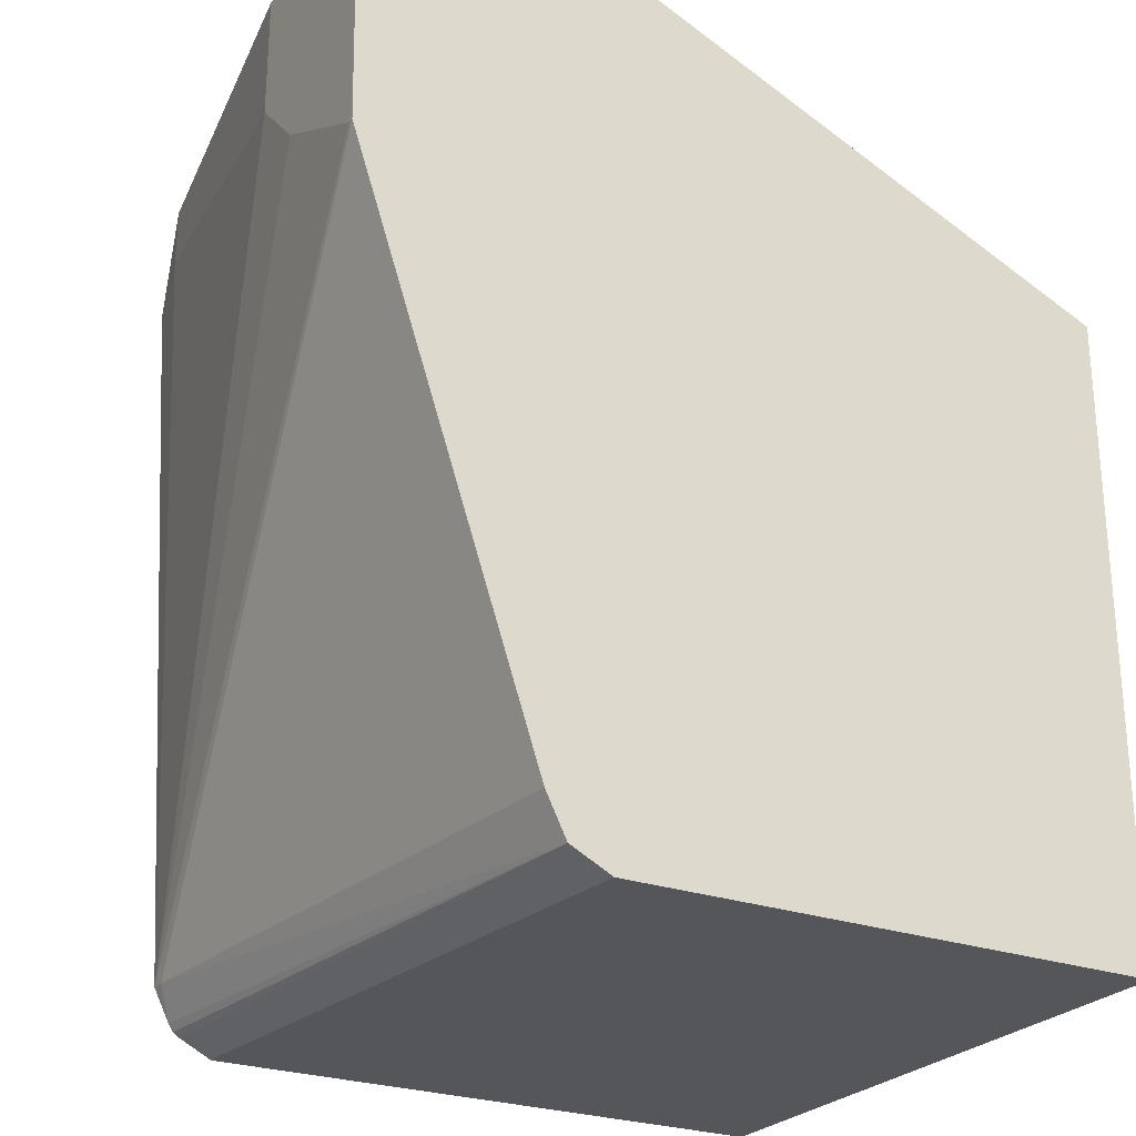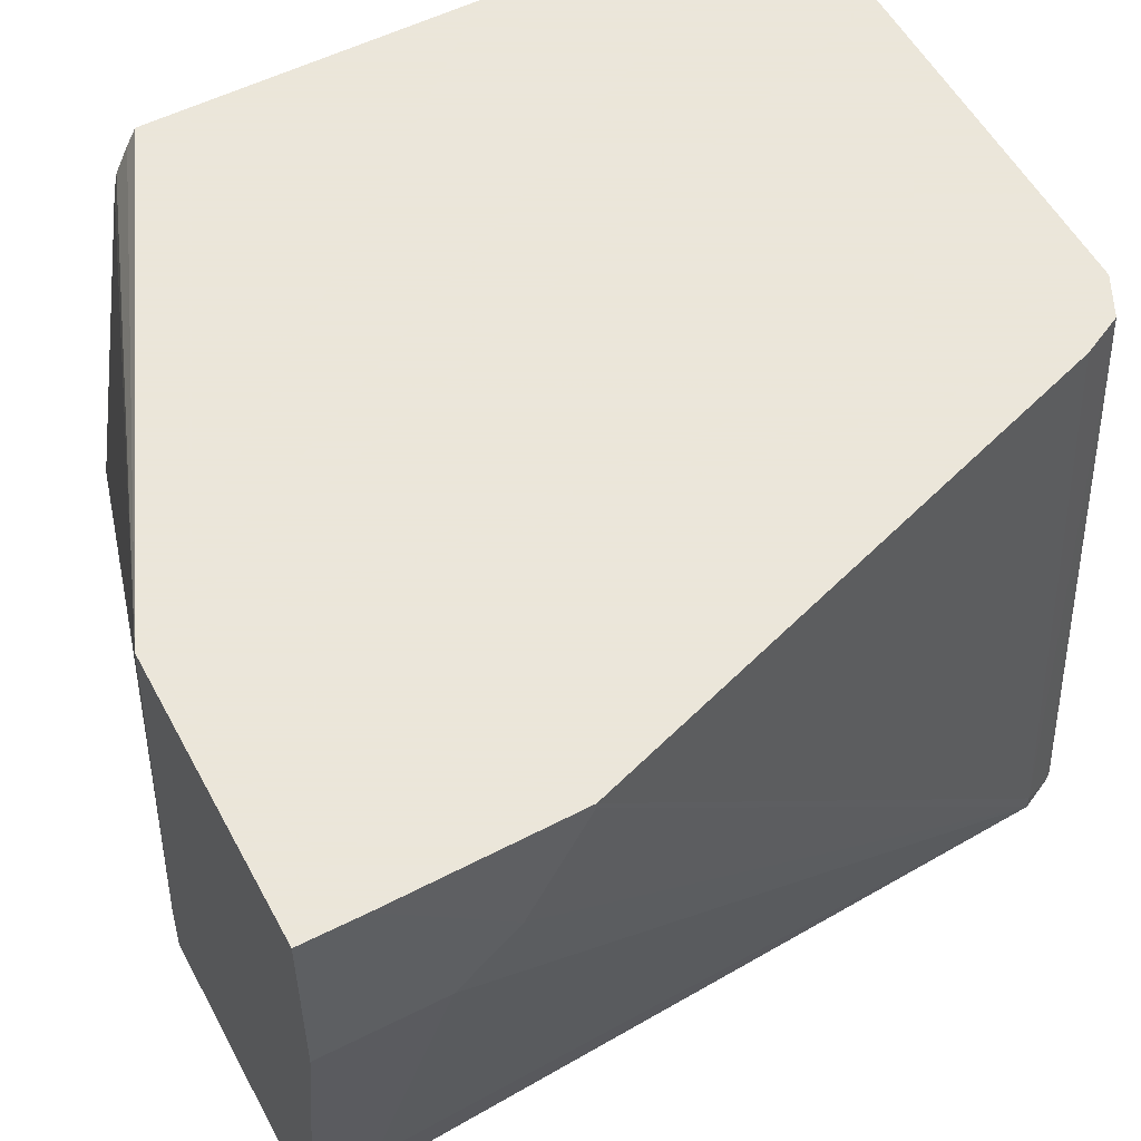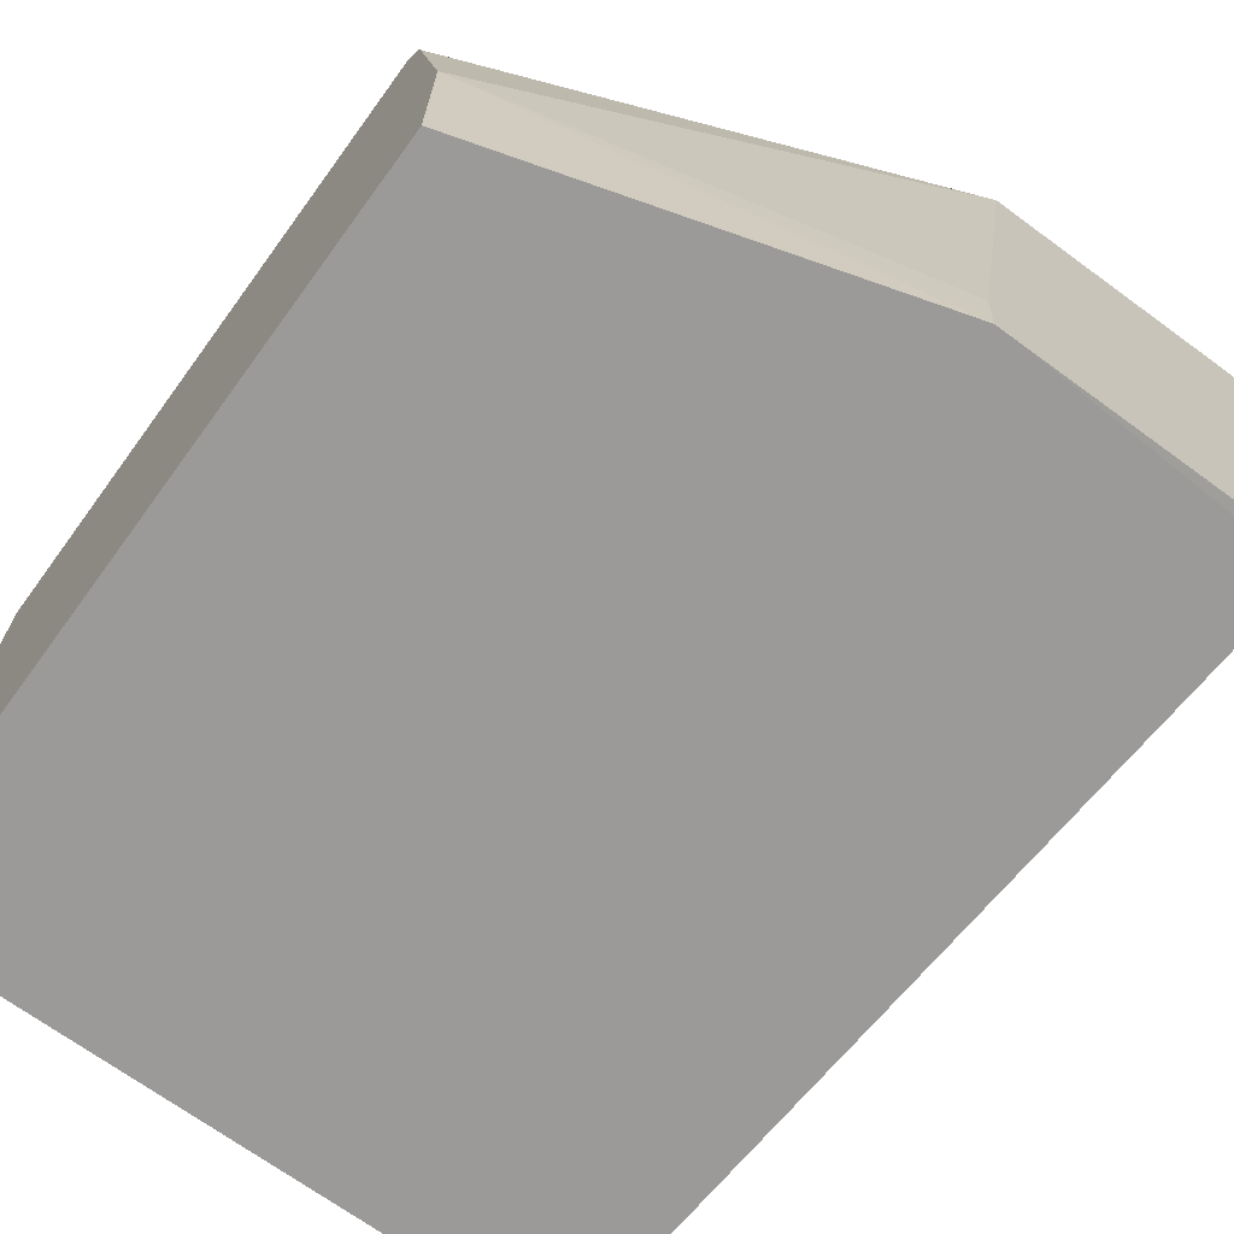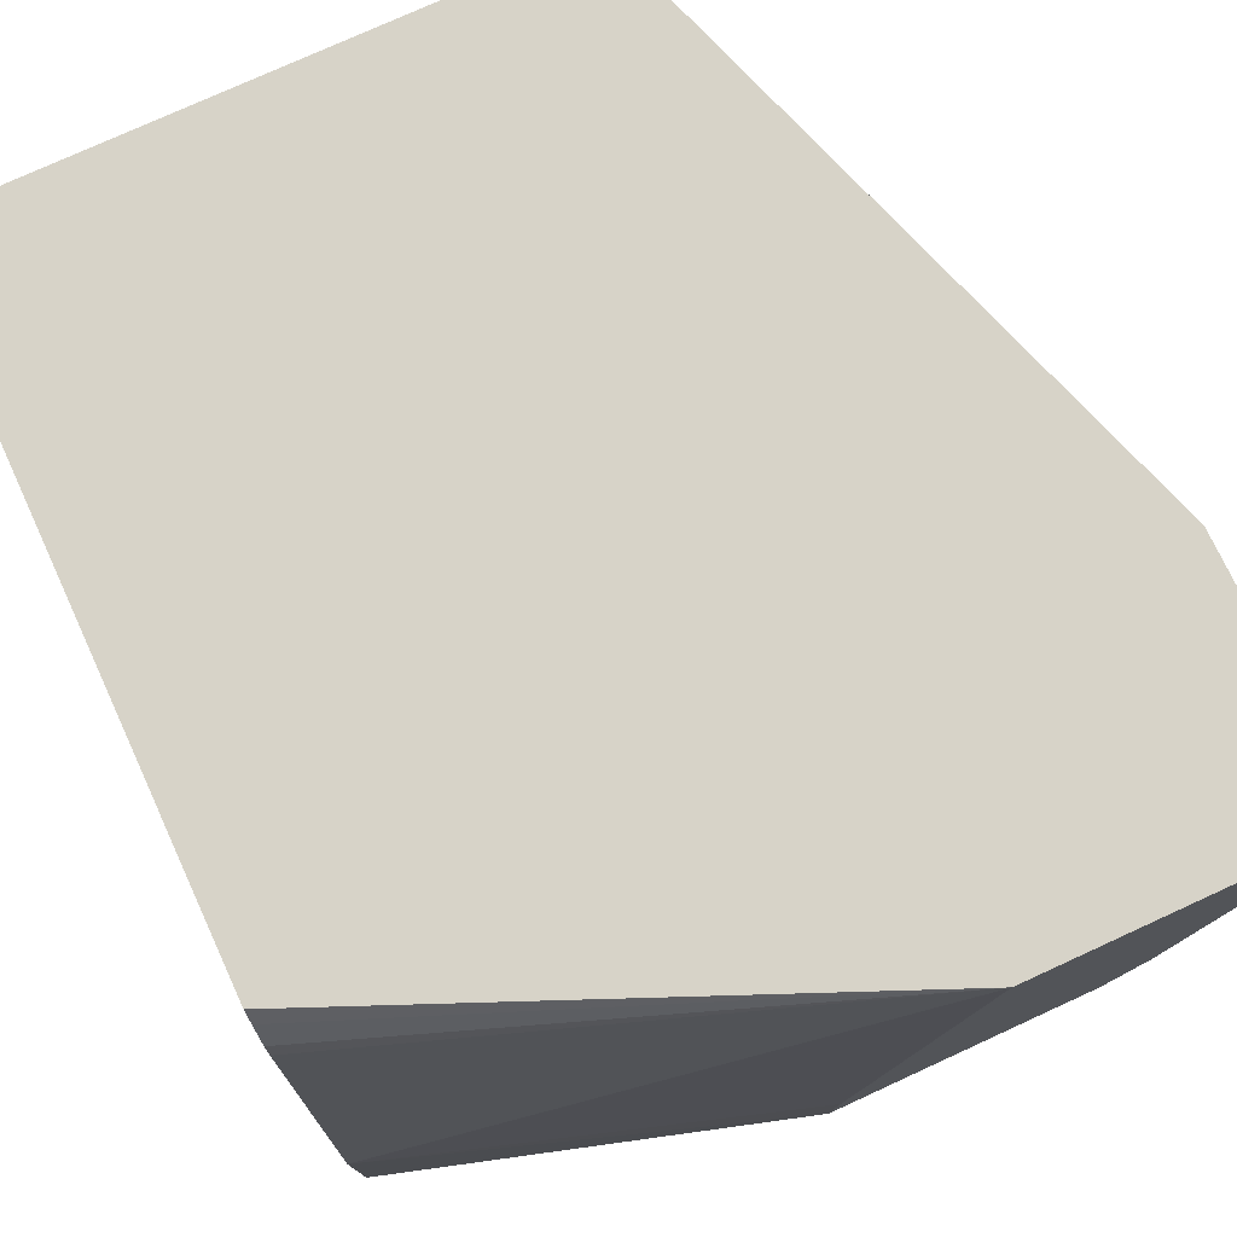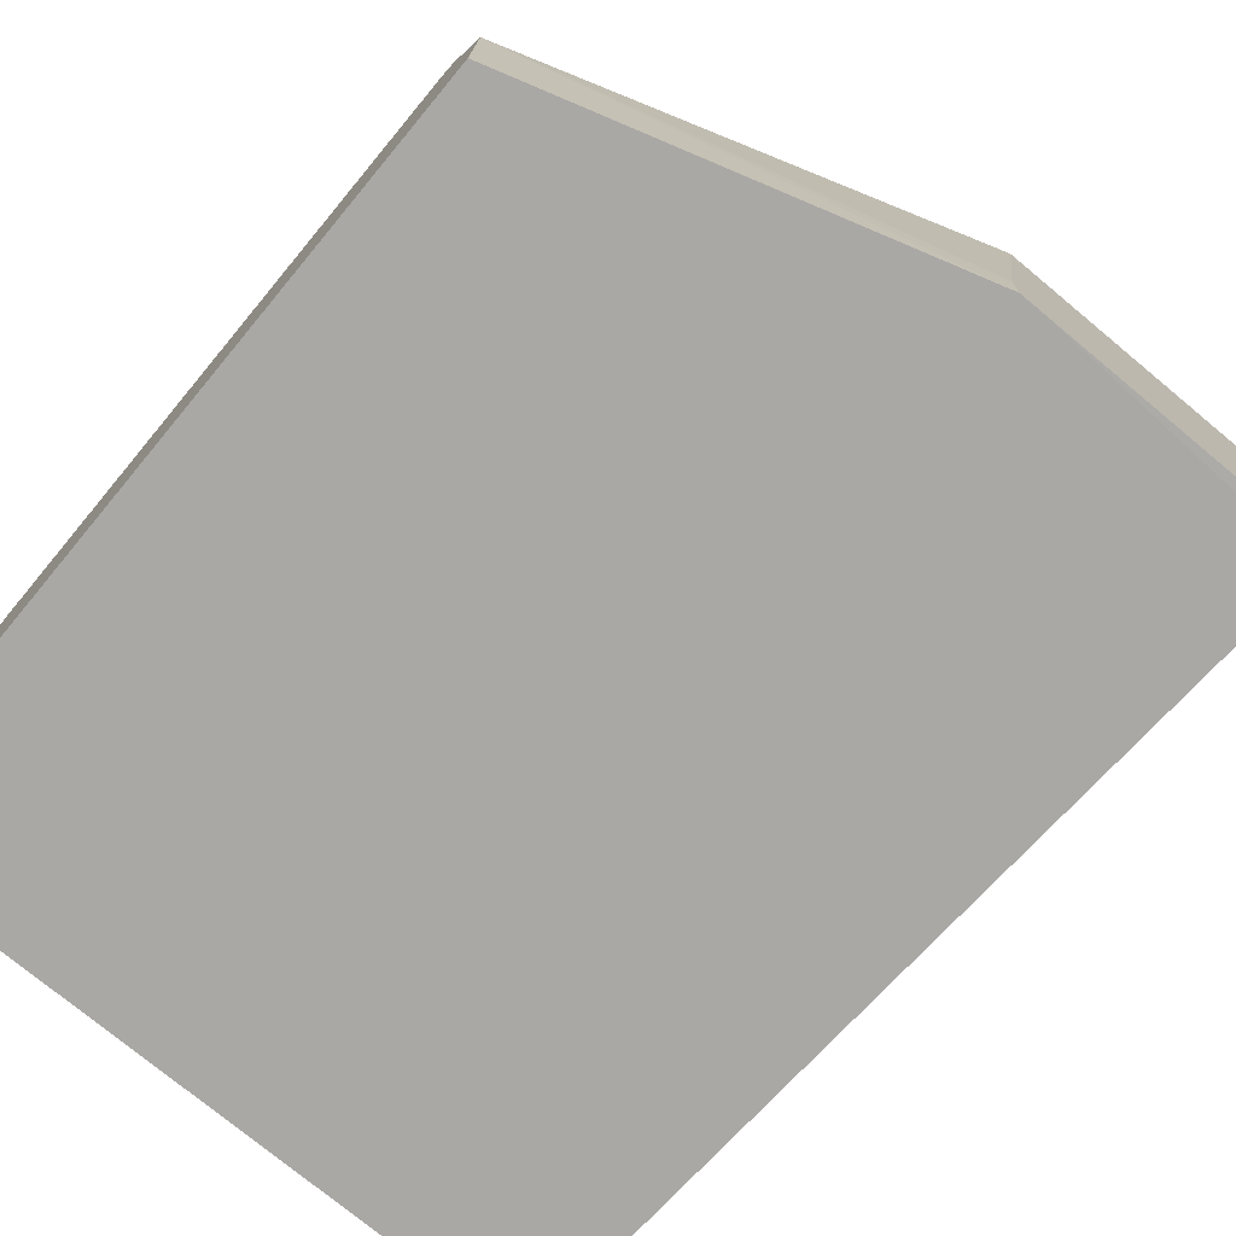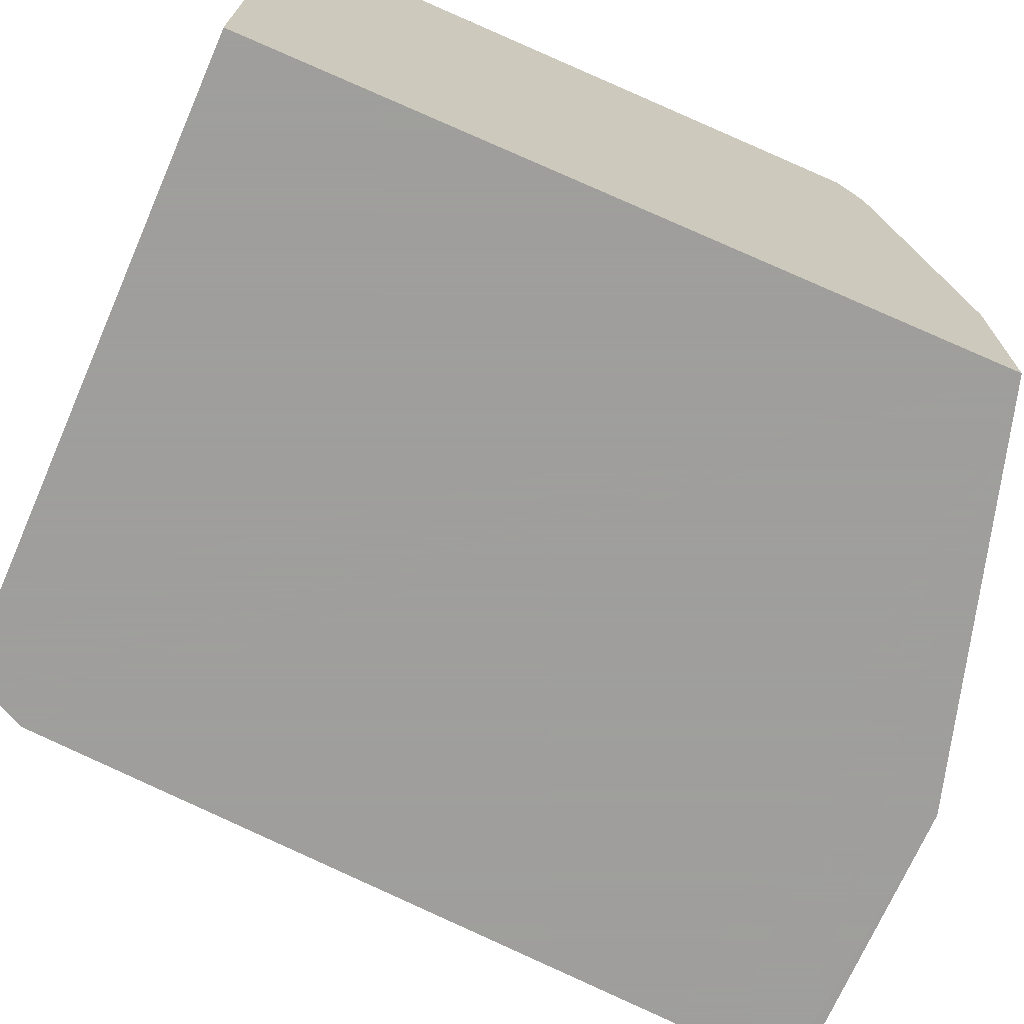
<metadata>
{"format":"obj","ext":"obj","renderer":"f3d","projection":"perspective","resolution":1024,"background":"white","views":[{"elev":-25.7,"azim":-29.9,"up":"+Y"},{"elev":55.0,"azim":-118.0,"up":"+Z"},{"elev":-69.4,"azim":143.8,"up":"+Z"},{"elev":76.5,"azim":155.4,"up":"+Z"},{"elev":-75.2,"azim":140.3,"up":"+Z"},{"elev":-71.1,"azim":66.4,"up":"+Z"}]}
</metadata>
<code>
v 0.01358 -0.1602 -0.466
v -0.1181 -0.1205 -0.466
v 0.01358 -0.1602 -0.4005
v 0.01358 -0.4005 -0.466
v -0.1251 -0.1205 -0.466
v -0.12 -0.1205 -0.4407
v -0.1496 -0.1205 -0.2584
v 0.01358 -0.1803 -0.2804
v 0.01358 -0.4005 -0.2584
v -0.1802 -0.4005 -0.466
v -0.2081 -0.1242 -0.466
v -0.2077 -0.1205 -0.4659
v -0.2413 -0.1205 -0.2584
v 0.01358 -0.1896 -0.2584
v 0.01358 -0.1864 -0.2641
v 0.01358 -0.1819 -0.2732
v -0.1602 -0.4005 -0.2584
v -0.1909 -0.3952 -0.466
v -0.1802 -0.4005 -0.4606
v -0.2141 -0.1456 -0.466
v -0.2136 -0.1205 -0.454
v -0.2403 -0.1205 -0.3204
v -0.2413 -0.1402 -0.2584
v -0.1736 -0.3939 -0.2584
v -0.1933 -0.3936 -0.466
v -0.2137 -0.1539 -0.466
v -0.2203 -0.1402 -0.4406
v -0.2203 -0.1205 -0.4406
v -0.2403 -0.1602 -0.3204
v -0.2403 -0.1803 -0.3004
v -0.2403 -0.2003 -0.2604
v -0.2403 -0.2003 -0.2584
v -0.1793 -0.3824 -0.2584
v -0.2002 -0.3805 -0.4606
v -0.1949 -0.3912 -0.466
v -0.2002 -0.3805 -0.466
v -0.1802 -0.3805 -0.2584
f 20 26 27
f 18 19 24
f 17 24 19
f 13 29 23
f 13 22 29
f 10 19 18
f 11 20 12
f 7 9 14
f 7 16 8
f 7 15 16
f 7 14 15
f 7 17 9
f 20 27 28
f 12 20 21
f 20 28 21
f 26 36 27
f 22 27 29
f 7 24 17
f 34 36 35
f 33 37 34
f 32 34 37
f 31 34 32
f 31 36 34
f 30 36 31
f 29 36 30
f 27 36 29
f 24 35 25
f 24 34 35
f 24 33 34
f 23 31 32
f 23 30 31
f 23 29 30
f 22 28 27
f 7 33 24
f 18 24 25
f 7 32 37
f 1 26 20
f 1 36 26
f 1 35 36
f 1 25 35
f 1 18 25
f 1 10 18
f 1 20 11
f 1 4 10
f 1 14 9
f 1 16 15
f 1 8 16
f 1 3 8
f 1 2 3
f 7 37 33
f 1 9 4
f 1 11 5
f 1 15 14
f 2 5 12
f 7 23 32
f 1 5 2
f 7 13 23
f 5 11 12
f 4 17 19
f 4 9 17
f 3 7 8
f 4 19 10
f 2 6 3
f 2 7 6
f 2 12 21
f 2 13 7
f 2 22 13
f 2 28 22
f 3 6 7
f 2 21 28

</code>
